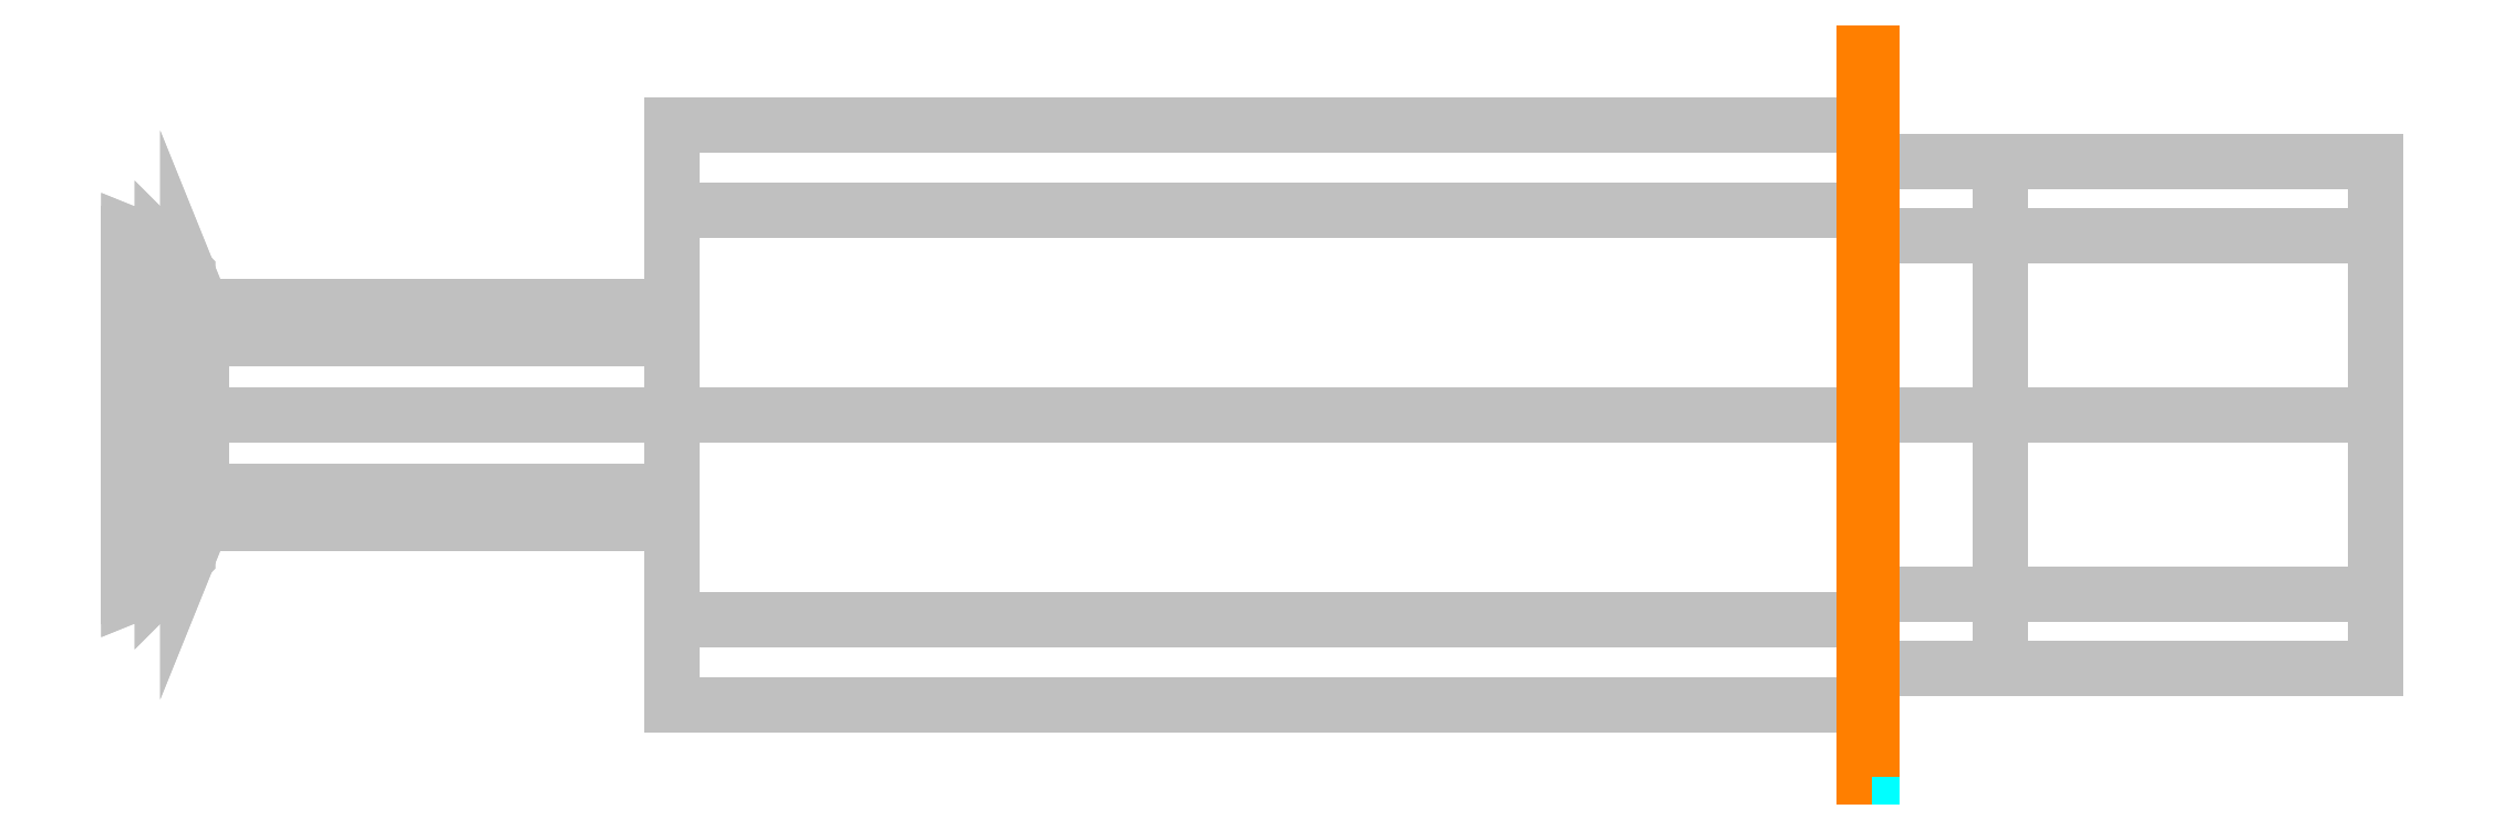
<metadata>
{"format":"dxf","ext":"dxf","renderer":"ezdxf+matplotlib","layout":"modelspace","background":"white","min_lineweight":24,"dpi":150}
</metadata>
<code>
0
SECTION
2
ENTITIES
0
3DFACE
8
ACESSORIO
10
-16.55
20
-1.5
30
0
11
-16.55
21
-1.061
31
1.061
12
-16.55
22
-2.828
32
2.828
13
-16.55
23
-4
33
0
70
10
0
3DFACE
8
ACESSORIO
10
-16.55
20
-1.061
30
1.061
11
-16.55
21
0
31
1.5
12
-16.55
22
0
32
4
13
-16.55
23
-2.828
33
2.828
70
10
0
3DFACE
8
ACESSORIO
10
-16.55
20
0
30
1.5
11
-16.55
21
1.061
31
1.061
12
-16.55
22
2.828
32
2.828
13
-16.55
23
0
33
4
70
10
0
3DFACE
8
ACESSORIO
10
-16.55
20
1.061
30
1.061
11
-16.55
21
1.5
31
0
12
-16.55
22
4
32
0
13
-16.55
23
2.828
33
2.828
70
10
0
3DFACE
8
ACESSORIO
10
-16.55
20
1.5
30
0
11
-16.55
21
1.061
31
-1.061
12
-16.55
22
2.828
32
-2.828
13
-16.55
23
4
33
0
70
10
0
3DFACE
8
ACESSORIO
10
-16.55
20
1.061
30
-1.061
11
-16.55
21
1e-15
31
-1.5
12
-16.55
22
0
32
-4
13
-16.55
23
2.828
33
-2.828
70
10
0
3DFACE
8
ACESSORIO
10
-16.55
20
1e-15
30
-1.5
11
-16.55
21
-1.061
31
-1.061
12
-16.55
22
-2.828
32
-2.828
13
-16.55
23
0
33
-4
70
10
0
3DFACE
8
ACESSORIO
10
-16.55
20
-1.061
30
-1.061
11
-16.55
21
-1.5
31
0
12
-16.55
22
-4
32
0
13
-16.55
23
-2.828
33
-2.828
70
10
0
3DFACE
8
ACESSORIO
10
-24.05
20
0
30
-2.5
11
-24.05
21
-1.768
31
-1.768
12
-24.05
22
-2.5
32
0
13
-24.05
23
1.768
33
-1.768
70
4
0
3DFACE
8
ACESSORIO
10
-24.05
20
-2.5
30
0
11
-24.05
21
1.768
31
-1.768
12
-24.05
22
2.5
32
0
13
-24.05
23
-1.768
33
1.768
70
5
0
3DFACE
8
ACESSORIO
10
-24.05
20
2.5
30
0
11
-24.05
21
-1.768
31
1.768
12
-24.05
22
0
32
2.5
13
-24.05
23
1.768
33
1.768
70
1
0
3DFACE
8
ACESSORIO
10
6.95
20
-2.475
30
-2.475
11
6.95
21
-2e-15
31
-3.5
12
6.95
22
2.475
32
-2.475
13
6.95
23
-3.5
33
0
70
4
0
3DFACE
8
ACESSORIO
10
6.95
20
2.475
30
-2.475
11
6.95
21
-3.5
31
0
12
6.95
22
-2.475
32
2.475
13
6.95
23
3.5
33
0
70
5
0
3DFACE
8
ACESSORIO
10
6.95
20
-2.475
30
2.475
11
6.95
21
3.5
31
0
12
6.95
22
2.475
32
2.475
13
6.95
23
0
33
3.5
70
1
0
POLYLINE
8
ACESSORIO
66
1
70
17
71
8
72
4
0
VERTEX
8
ACESSORIO
10
-23.05
20
0
30
1.5
70
64
0
VERTEX
8
ACESSORIO
10
-23.24
20
0
30
1.962
70
64
0
VERTEX
8
ACESSORIO
10
-23.59
20
0
30
2.314
70
64
0
VERTEX
8
ACESSORIO
10
-24.05
20
0
30
2.5
70
64
0
VERTEX
8
ACESSORIO
10
-23.05
20
1.061
30
1.061
70
64
0
VERTEX
8
ACESSORIO
10
-23.24
20
1.387
30
1.387
70
64
0
VERTEX
8
ACESSORIO
10
-23.59
20
1.636
30
1.636
70
64
0
VERTEX
8
ACESSORIO
10
-24.05
20
1.768
30
1.768
70
64
0
VERTEX
8
ACESSORIO
10
-23.05
20
1.5
30
1e-15
70
64
0
VERTEX
8
ACESSORIO
10
-23.24
20
1.962
30
1e-15
70
64
0
VERTEX
8
ACESSORIO
10
-23.59
20
2.314
30
0
70
64
0
VERTEX
8
ACESSORIO
10
-24.05
20
2.5
30
0
70
64
0
VERTEX
8
ACESSORIO
10
-23.05
20
1.061
30
-1.061
70
64
0
VERTEX
8
ACESSORIO
10
-23.24
20
1.387
30
-1.387
70
64
0
VERTEX
8
ACESSORIO
10
-23.59
20
1.636
30
-1.636
70
64
0
VERTEX
8
ACESSORIO
10
-24.05
20
1.768
30
-1.768
70
64
0
VERTEX
8
ACESSORIO
10
-23.05
20
1e-15
30
-1.5
70
64
0
VERTEX
8
ACESSORIO
10
-23.24
20
1e-15
30
-1.962
70
64
0
VERTEX
8
ACESSORIO
10
-23.59
20
1e-15
30
-2.314
70
64
0
VERTEX
8
ACESSORIO
10
-24.05
20
0
30
-2.5
70
64
0
VERTEX
8
ACESSORIO
10
-23.05
20
-1.061
30
-1.061
70
64
0
VERTEX
8
ACESSORIO
10
-23.24
20
-1.387
30
-1.387
70
64
0
VERTEX
8
ACESSORIO
10
-23.59
20
-1.636
30
-1.636
70
64
0
VERTEX
8
ACESSORIO
10
-24.05
20
-1.768
30
-1.768
70
64
0
VERTEX
8
ACESSORIO
10
-23.05
20
-1.5
30
-1e-15
70
64
0
VERTEX
8
ACESSORIO
10
-23.24
20
-1.962
30
-1e-15
70
64
0
VERTEX
8
ACESSORIO
10
-23.59
20
-2.314
30
-1e-15
70
64
0
VERTEX
8
ACESSORIO
10
-24.05
20
-2.5
30
0
70
64
0
VERTEX
8
ACESSORIO
10
-23.05
20
-1.061
30
1.061
70
64
0
VERTEX
8
ACESSORIO
10
-23.24
20
-1.387
30
1.387
70
64
0
VERTEX
8
ACESSORIO
10
-23.59
20
-1.636
30
1.636
70
64
0
VERTEX
8
ACESSORIO
10
-24.05
20
-1.768
30
1.768
70
64
0
SEQEND
0
POLYLINE
8
ACESSORIO
66
1
70
48
71
2
72
8
0
VERTEX
8
ACESSORIO
10
-23.05
20
-1.5
30
0
70
64
0
VERTEX
8
ACESSORIO
10
-23.05
20
-1.061
30
1.061
70
64
0
VERTEX
8
ACESSORIO
10
-23.05
20
0
30
1.5
70
64
0
VERTEX
8
ACESSORIO
10
-23.05
20
1.061
30
1.061
70
64
0
VERTEX
8
ACESSORIO
10
-23.05
20
1.5
30
0
70
64
0
VERTEX
8
ACESSORIO
10
-23.05
20
1.061
30
-1.061
70
64
0
VERTEX
8
ACESSORIO
10
-23.05
20
1e-15
30
-1.5
70
64
0
VERTEX
8
ACESSORIO
10
-23.05
20
-1.061
30
-1.061
70
64
0
VERTEX
8
ACESSORIO
10
-16.55
20
-1.5
30
0
70
64
0
VERTEX
8
ACESSORIO
10
-16.55
20
-1.061
30
1.061
70
64
0
VERTEX
8
ACESSORIO
10
-16.55
20
0
30
1.5
70
64
0
VERTEX
8
ACESSORIO
10
-16.55
20
1.061
30
1.061
70
64
0
VERTEX
8
ACESSORIO
10
-16.55
20
1.5
30
0
70
64
0
VERTEX
8
ACESSORIO
10
-16.55
20
1.061
30
-1.061
70
64
0
VERTEX
8
ACESSORIO
10
-16.55
20
1e-15
30
-1.5
70
64
0
VERTEX
8
ACESSORIO
10
-16.55
20
-1.061
30
-1.061
70
64
0
SEQEND
0
POLYLINE
8
ACESSORIO
66
1
70
48
71
2
72
8
0
VERTEX
8
ACESSORIO
10
-16.55
20
-4
30
0
70
64
0
VERTEX
8
ACESSORIO
10
-16.55
20
-2.828
30
2.828
70
64
0
VERTEX
8
ACESSORIO
10
-16.55
20
0
30
4
70
64
0
VERTEX
8
ACESSORIO
10
-16.55
20
2.828
30
2.828
70
64
0
VERTEX
8
ACESSORIO
10
-16.55
20
4
30
0
70
64
0
VERTEX
8
ACESSORIO
10
-16.55
20
2.828
30
-2.828
70
64
0
VERTEX
8
ACESSORIO
10
-16.55
20
0
30
-4
70
64
0
VERTEX
8
ACESSORIO
10
-16.55
20
-2.828
30
-2.828
70
64
0
VERTEX
8
ACESSORIO
10
-0.05
20
-4
30
0
70
64
0
VERTEX
8
ACESSORIO
10
-0.05
20
-2.828
30
2.828
70
64
0
VERTEX
8
ACESSORIO
10
-0.05
20
0
30
4
70
64
0
VERTEX
8
ACESSORIO
10
-0.05
20
2.828
30
2.828
70
64
0
VERTEX
8
ACESSORIO
10
-0.05
20
4
30
0
70
64
0
VERTEX
8
ACESSORIO
10
-0.05
20
2.828
30
-2.828
70
64
0
VERTEX
8
ACESSORIO
10
-0.05
20
0
30
-4
70
64
0
VERTEX
8
ACESSORIO
10
-0.05
20
-2.828
30
-2.828
70
64
0
SEQEND
0
POLYLINE
8
ACESSORIO
66
1
70
48
71
2
72
8
0
VERTEX
8
ACESSORIO
10
1.77
20
-3.5
30
0
70
64
0
VERTEX
8
ACESSORIO
10
1.77
20
-2.475
30
2.475
70
64
0
VERTEX
8
ACESSORIO
10
1.77
20
0
30
3.5
70
64
0
VERTEX
8
ACESSORIO
10
1.77
20
2.475
30
2.475
70
64
0
VERTEX
8
ACESSORIO
10
1.77
20
3.5
30
0
70
64
0
VERTEX
8
ACESSORIO
10
1.77
20
2.475
30
-2.475
70
64
0
VERTEX
8
ACESSORIO
10
1.77
20
-2e-15
30
-3.5
70
64
0
VERTEX
8
ACESSORIO
10
1.77
20
-2.475
30
-2.475
70
64
0
VERTEX
8
ACESSORIO
10
-0.05
20
-3.5
30
0
70
64
0
VERTEX
8
ACESSORIO
10
-0.05
20
-2.475
30
2.475
70
64
0
VERTEX
8
ACESSORIO
10
-0.05
20
0
30
3.5
70
64
0
VERTEX
8
ACESSORIO
10
-0.05
20
2.475
30
2.475
70
64
0
VERTEX
8
ACESSORIO
10
-0.05
20
3.5
30
0
70
64
0
VERTEX
8
ACESSORIO
10
-0.05
20
2.475
30
-2.475
70
64
0
VERTEX
8
ACESSORIO
10
-0.05
20
-2e-15
30
-3.5
70
64
0
VERTEX
8
ACESSORIO
10
-0.05
20
-2.475
30
-2.475
70
64
0
SEQEND
0
POLYLINE
8
ACESSORIO
66
1
70
48
71
2
72
8
0
VERTEX
8
ACESSORIO
10
6.95
20
-3.5
30
0
70
64
0
VERTEX
8
ACESSORIO
10
6.95
20
-2.475
30
2.475
70
64
0
VERTEX
8
ACESSORIO
10
6.95
20
0
30
3.5
70
64
0
VERTEX
8
ACESSORIO
10
6.95
20
2.475
30
2.475
70
64
0
VERTEX
8
ACESSORIO
10
6.95
20
3.5
30
0
70
64
0
VERTEX
8
ACESSORIO
10
6.95
20
2.475
30
-2.475
70
64
0
VERTEX
8
ACESSORIO
10
6.95
20
-2e-15
30
-3.5
70
64
0
VERTEX
8
ACESSORIO
10
6.95
20
-2.475
30
-2.475
70
64
0
VERTEX
8
ACESSORIO
10
1.77
20
-3.5
30
0
70
64
0
VERTEX
8
ACESSORIO
10
1.77
20
-2.475
30
2.475
70
64
0
VERTEX
8
ACESSORIO
10
1.77
20
0
30
3.5
70
64
0
VERTEX
8
ACESSORIO
10
1.77
20
2.475
30
2.475
70
64
0
VERTEX
8
ACESSORIO
10
1.77
20
3.5
30
0
70
64
0
VERTEX
8
ACESSORIO
10
1.77
20
2.475
30
-2.475
70
64
0
VERTEX
8
ACESSORIO
10
1.77
20
-2e-15
30
-3.5
70
64
0
VERTEX
8
ACESSORIO
10
1.77
20
-2.475
30
-2.475
70
64
0
SEQEND
0
3DFACE
8
CONTATO
10
-0.1
20
-5
30
-5
11
-0.1
21
5
31
-5
12
-0.1
22
5
32
5
13
-0.1
23
-5
33
5
0
3DFACE
8
CONTATO
10
0
20
-5
30
-5
11
0
21
5
31
-5
12
0
22
5
32
5
13
0
23
-5
33
5
0
3DFACE
8
CONTATO
10
0
20
5
30
5
11
-0.1
21
5
31
5
12
-0.1
22
-5
32
5
13
0
23
-5
33
5
0
3DFACE
8
CONTATO
10
0
20
-5
30
5
11
-0.1
21
-5
31
5
12
-0.1
22
-5
32
-5
13
0
23
-5
33
-5
0
3DFACE
8
CONTATO
10
-0.1
20
5
30
-5
11
0
21
5
31
-5
12
0
22
5
32
5
13
-0.1
23
5
33
5
0
3DFACE
8
CONTORNO
10
0
20
-5
30
-5
11
0
21
5
31
-5
12
-0.1
22
5
32
-5
13
-0.1
23
-5
33
-5
0
ENDSEC
0
EOF

</code>
